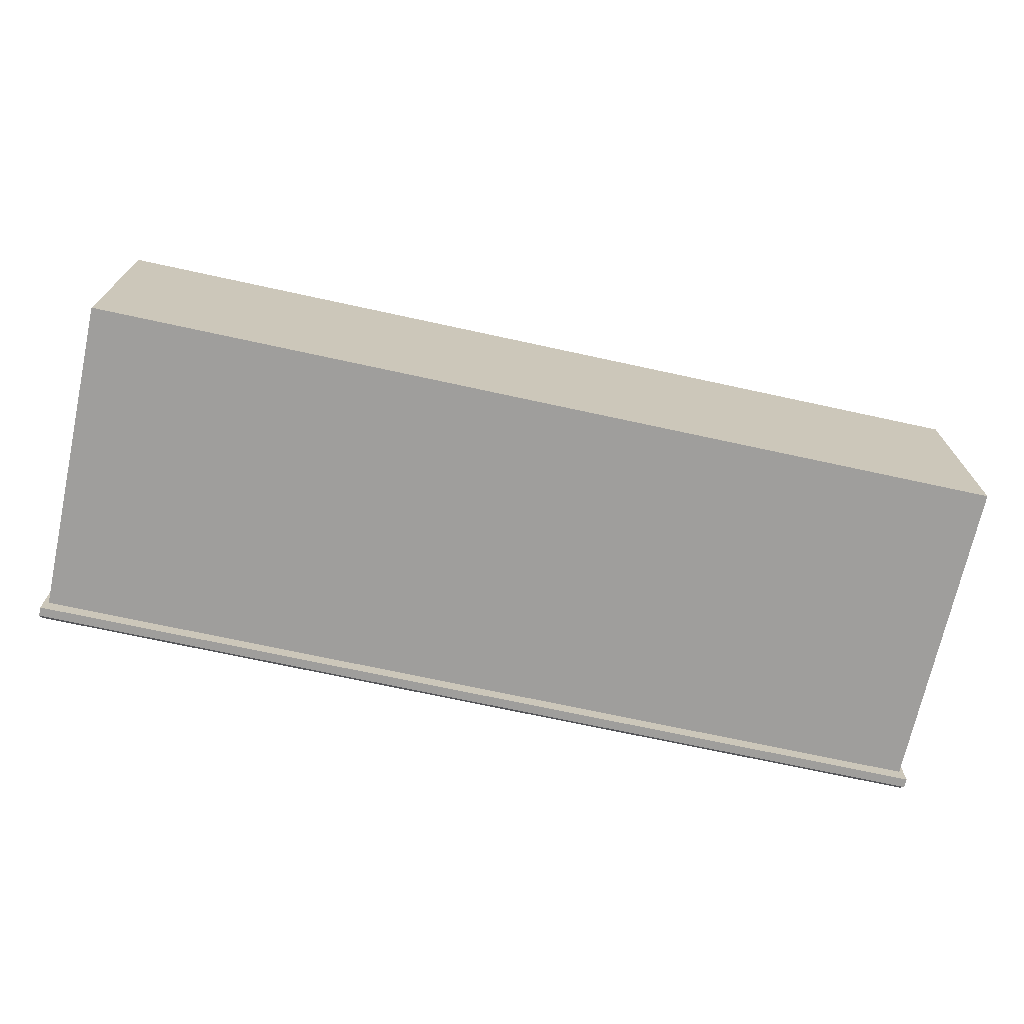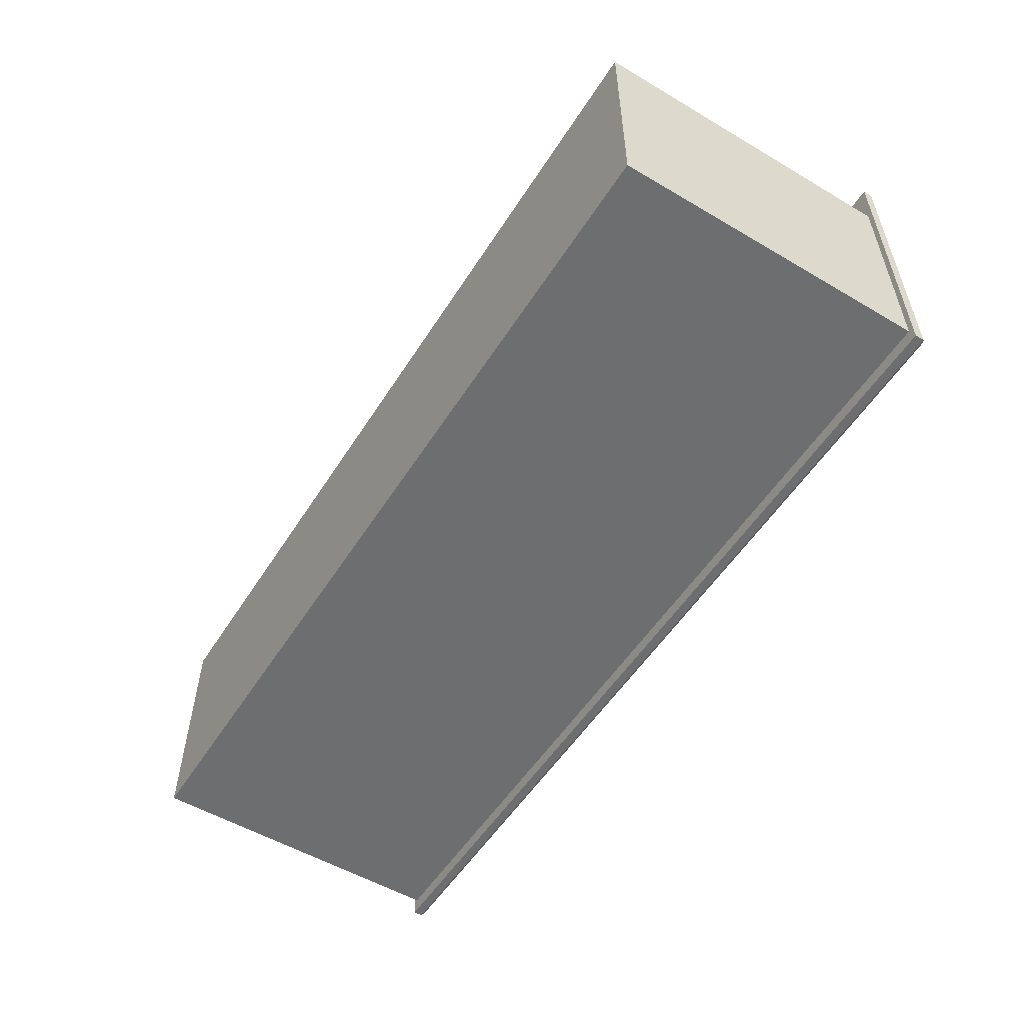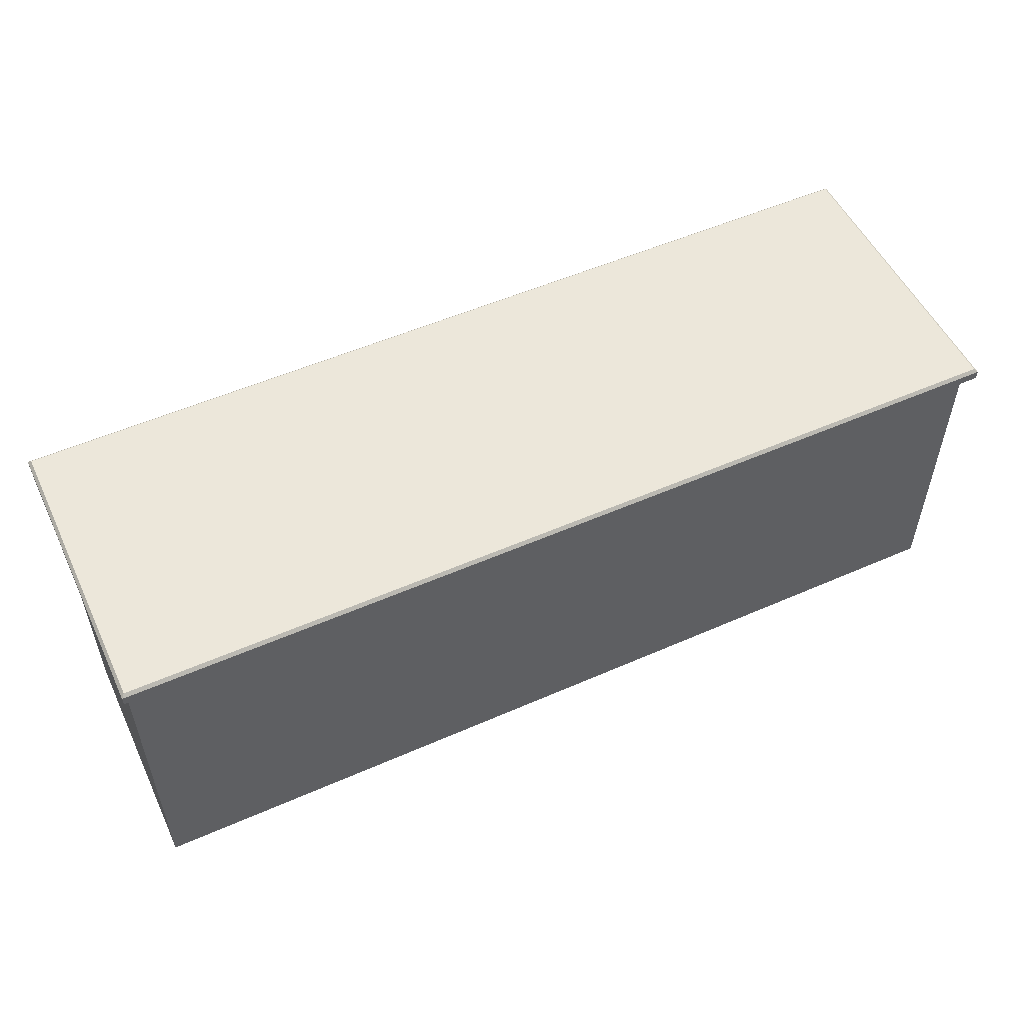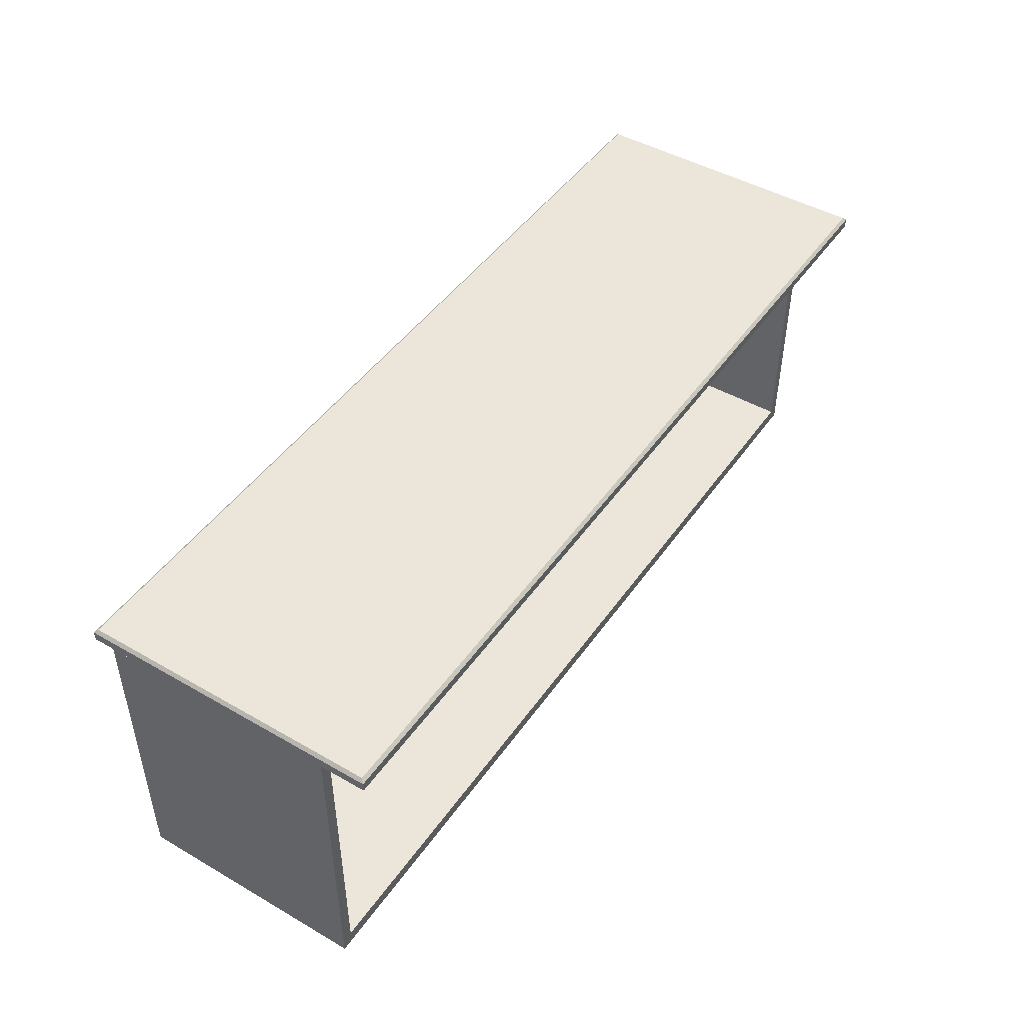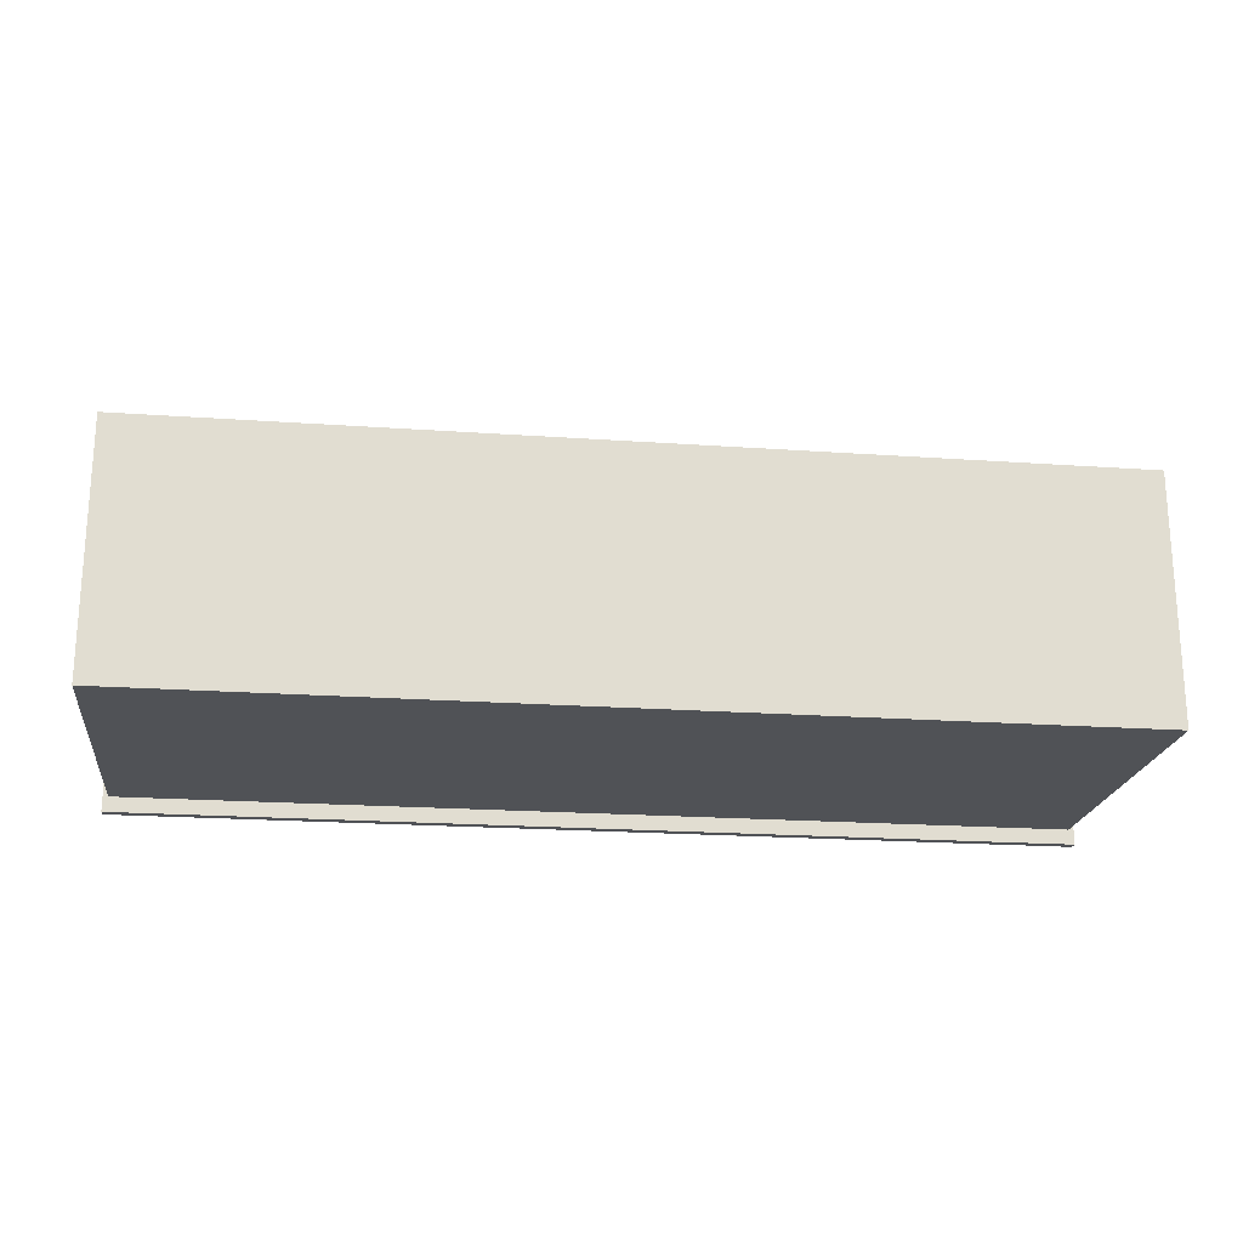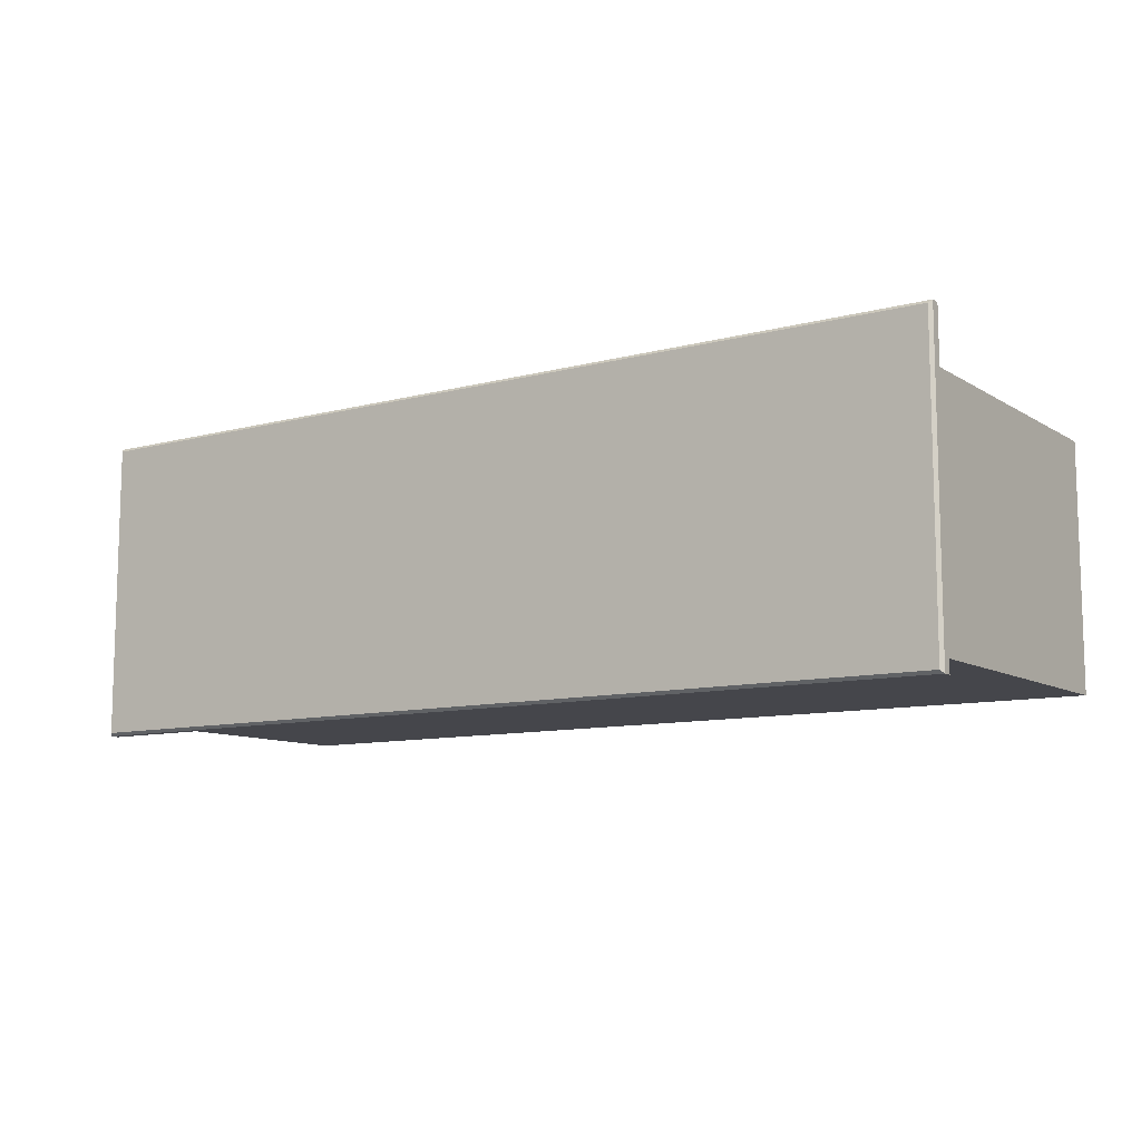
<metadata>
{"format":"obj","ext":"obj","renderer":"f3d","projection":"perspective","resolution":1024,"background":"white","views":[{"elev":-70.9,"azim":167.7,"up":"+Y"},{"elev":-54.3,"azim":-122.0,"up":"+Y"},{"elev":53.1,"azim":-25.2,"up":"+Z"},{"elev":46.7,"azim":123.2,"up":"+Z"},{"elev":-20.6,"azim":172.7,"up":"+Y"},{"elev":-10.1,"azim":34.1,"up":"+Y"}]}
</metadata>
<code>
v -81.73 -2.57 56.34
v -81.73 51.07 56.34
v 81.73 -2.57 56.34
v 81.73 51.07 56.34
v -80.8 4e-06 56.24
v 80.8 4e-06 56.24
v -80.8 42.15 56.24
v 80.8 42.15 56.24
v -80.8 42.15 0
v 80.8 42.15 0
v -80.8 0 0
v 80.8 0 0
v -78.77 42.15 56.43
v 78.77 42.15 56.43
v 78.77 42.15 2.424
v -78.77 42.15 2.424
v -78.77 4.334 56.43
v 78.77 4.334 56.43
v 78.77 4.334 2.424
v -78.77 4.334 2.424
v 81.18 -2.027 58.51
v 81.73 -2.57 57.97
v 81.18 50.53 58.51
v 81.73 51.07 57.97
v -81.18 -2.027 58.51
v -81.73 -2.57 57.97
v -81.18 50.53 58.51
v -81.73 51.07 57.97
f 1 2 4 3
f 17 18 19 20
f 9 10 12 11
f 11 12 6 5
f 6 12 10 8
f 11 5 7 9
f 8 10 15 14
f 10 9 16 15
f 9 7 13 16
f 14 15 19 18
f 15 16 20 19
f 16 13 17 20
f 21 22 24 23
f 22 21 25 26
f 23 24 28 27
f 26 25 27 28
f 21 23 27 25
f 26 28 2 1
f 3 4 24 22
f 24 4 2 28
f 3 22 26 1

</code>
